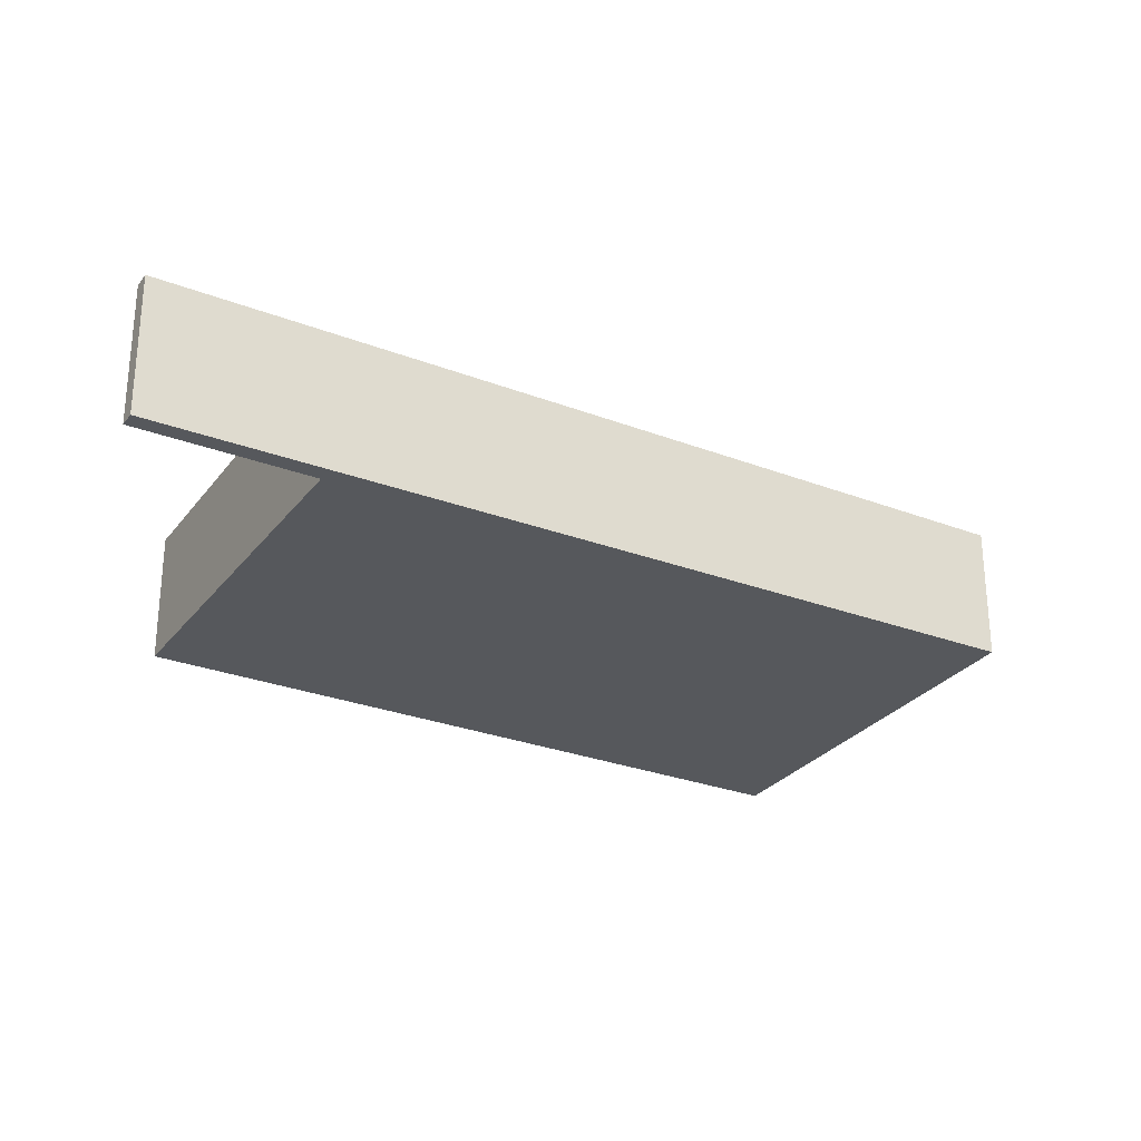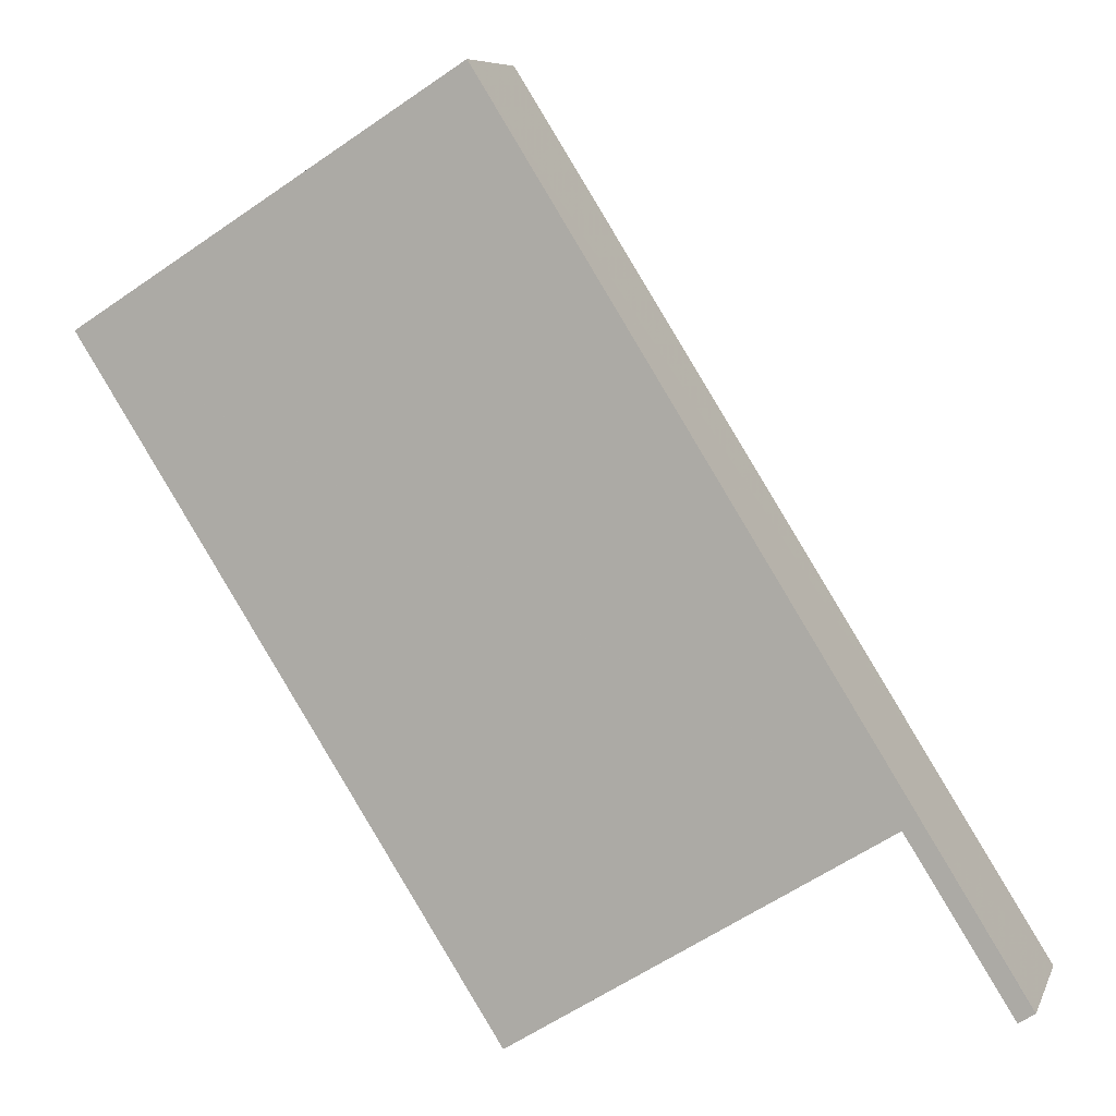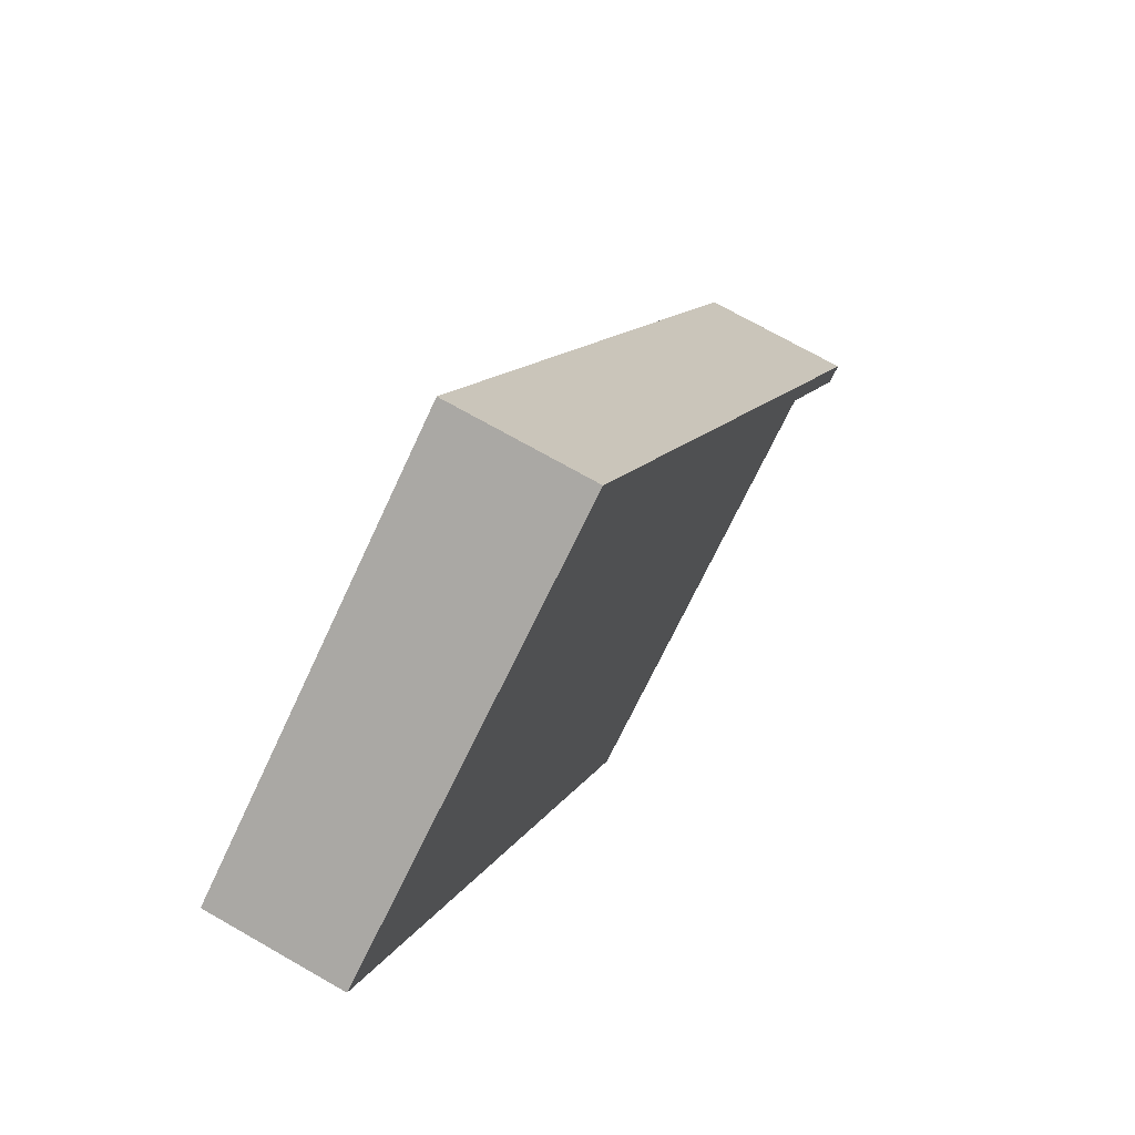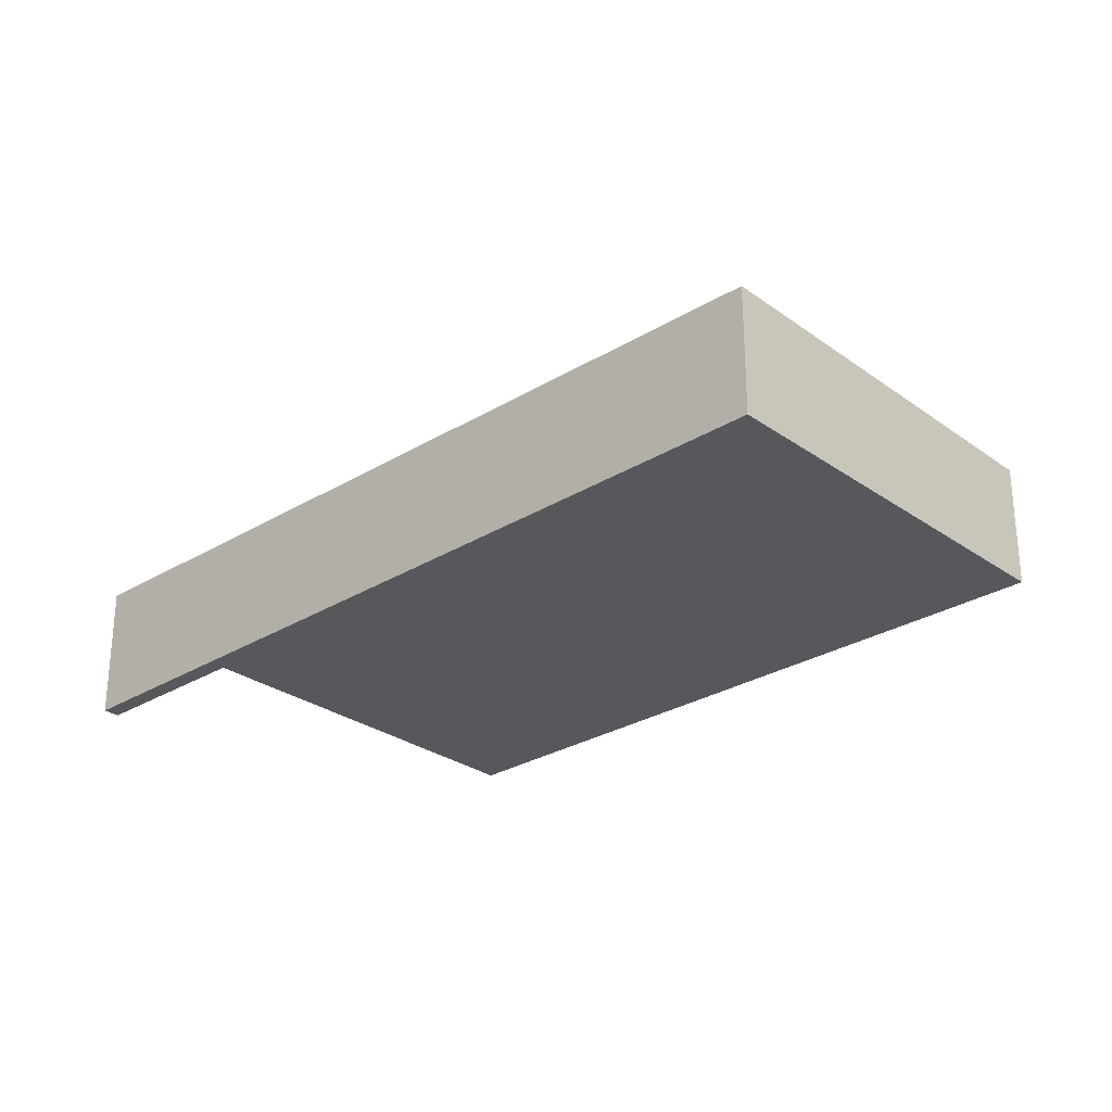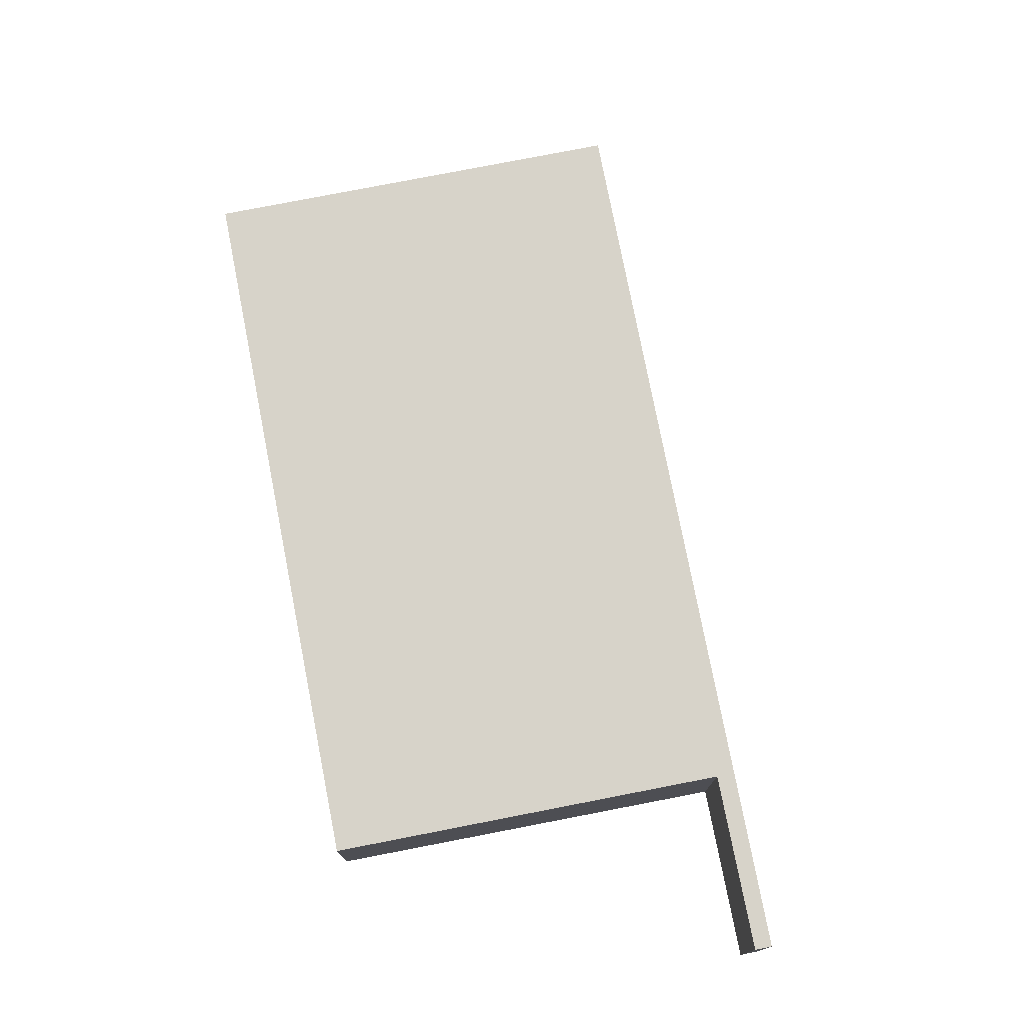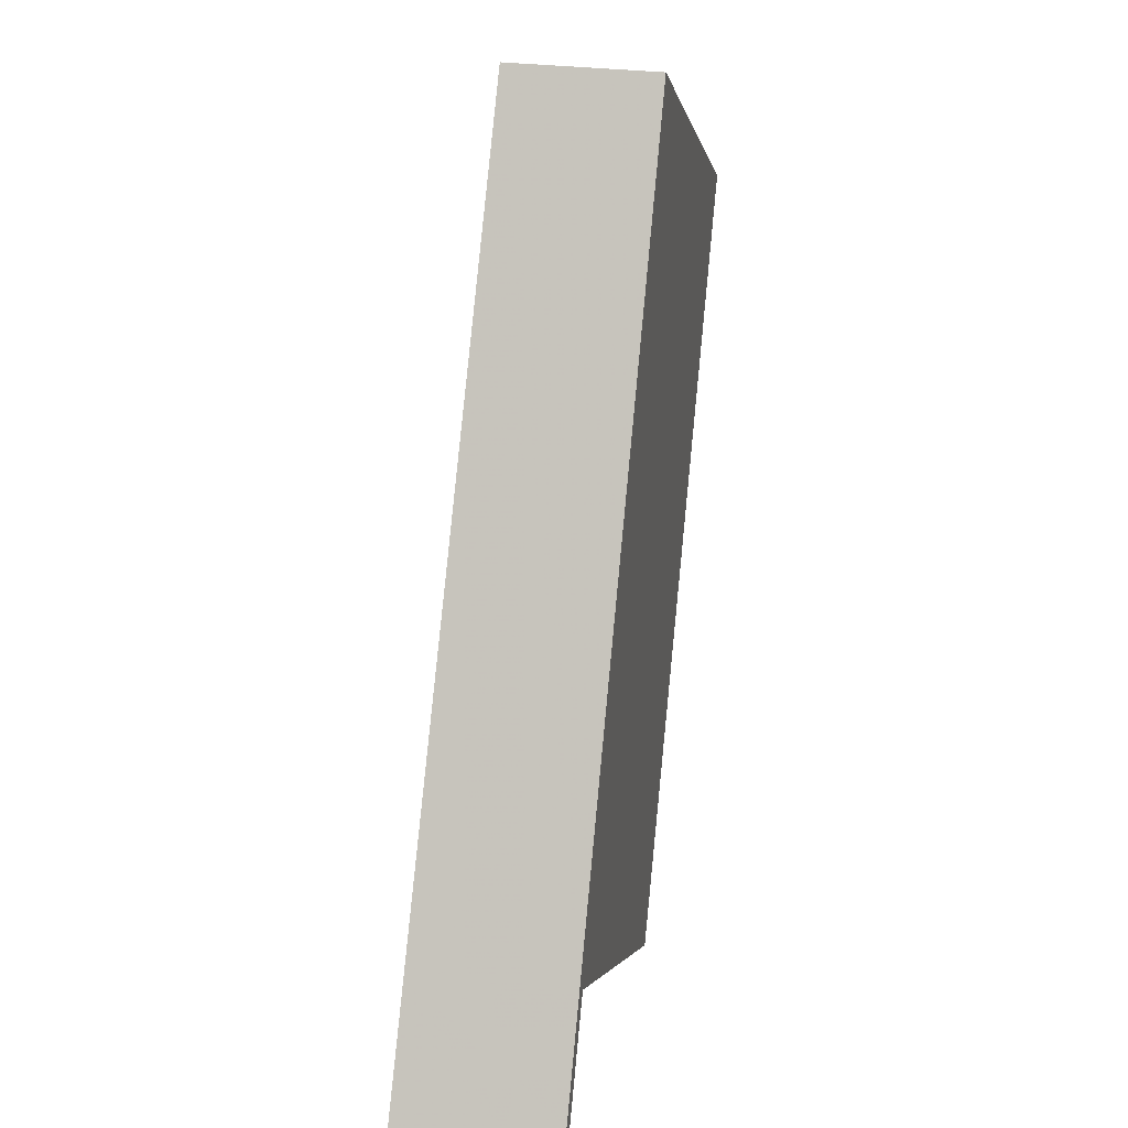
<metadata>
{"format":"obj","ext":"obj","renderer":"f3d","projection":"perspective","resolution":1024,"background":"white","views":[{"elev":-28.2,"azim":92.6,"up":"+Z"},{"elev":7.8,"azim":15.9,"up":"+Y"},{"elev":71.2,"azim":-60.2,"up":"+Y"},{"elev":-28.1,"azim":165.3,"up":"+Z"},{"elev":75.9,"azim":21.4,"up":"+Z"},{"elev":29.8,"azim":100.2,"up":"+Y"}]}
</metadata>
<code>
v -2158 -341.8 1.683
v -2154 -338.7 1.774
v -2147 -348.9 1.883
v -2147 -349 1.879
v -2149 -347 1.857
v -2153 -349.9 1.772
v -2154 -338.7 1.774
v -2147 -348.9 1.883
v -2154 -338.7 1.774
v -2154 -338.7 1.774
v -2158 -341.8 1.683
v -2148 -346.9 1.861
v -2148 -346.9 1.861
v -2153 -349.9 1.772
v -2151 -348.7 1.807
v -2149 -347 1.857
v -2158 -341.7 1.684
v -2158 -341.7 1.685
v -2154 -349.3 1.766
v -2158 -341.7 1.684
v -2158 -341.8 1.683
v -2158 -341.8 0
v -2158 -341.7 -2.22e-16
v -2154 -338.7 1.774
v -2154 -338.7 1.774
v -2154 -338.7 0
v -2154 -338.7 -2.22e-16
v -2147 -348.9 1.883
v -2147 -348.9 1.883
v -2147 -348.9 -2.22e-16
v -2147 -348.9 0
v -2149 -347 1.857
v -2147 -349 1.879
v -2147 -349 0
v -2149 -347 2.22e-16
v -2151 -348.7 1.807
v -2149 -347 1.857
v -2149 -347 0
v -2151 -348.7 0
v -2153 -349.9 1.772
v -2153 -349.9 1.772
v -2153 -349.9 0
v -2153 -349.9 0
v -2154 -338.7 1.774
v -2154 -338.7 1.774
v -2154 -338.7 -2.22e-16
v -2154 -338.7 0
v -2147 -349 1.879
v -2147 -348.9 1.883
v -2147 -348.9 0
v -2147 -349 0
v -2148 -346.9 1.861
v -2154 -338.7 1.774
v -2154 -338.7 -2.22e-16
v -2148 -346.9 2.22e-16
v -2158 -341.8 1.683
v -2158 -341.8 1.683
v -2158 -341.8 2.22e-16
v -2158 -341.8 0
v -2147 -348.9 1.883
v -2148 -346.9 1.861
v -2148 -346.9 2.22e-16
v -2147 -348.9 -2.22e-16
v -2154 -349.3 1.766
v -2153 -349.9 1.772
v -2153 -349.9 0
v -2154 -349.3 0
v -2153 -349.9 1.772
v -2151 -348.7 1.807
v -2151 -348.7 0
v -2153 -349.9 0
v -2149 -347 1.857
v -2149 -347 1.857
v -2149 -347 2.22e-16
v -2149 -347 0
v -2154 -338.7 1.774
v -2158 -341.7 1.684
v -2158 -341.7 -2.22e-16
v -2154 -338.7 -2.22e-16
v -2158 -341.8 1.683
v -2154 -349.3 1.766
v -2154 -349.3 0
v -2158 -341.8 2.22e-16
v -2158 -341.8 0
v -2154 -338.7 0
v -2147 -348.9 0
v -2147 -349 0
v -2149 -347 0
v -2153 -349.9 0
f 18 11 1 17
f 10 7 2 9
f 13 3 8 12
f 15 6 14
f 12 10 9 13
f 12 8 4 16
f 19 11 18
f 17 7 10 18
f 18 10 12 16 5 15 14 19
f 21 22 23 20
f 25 26 27 24
f 29 30 31 28
f 33 34 35 32
f 37 38 39 36
f 41 42 43 40
f 45 46 47 44
f 49 50 51 48
f 53 54 55 52
f 57 58 59 56
f 61 62 63 60
f 65 66 67 64
f 69 70 71 68
f 73 74 75 72
f 77 78 79 76
f 81 82 83 80
f 85 86 87 88 89 84

</code>
